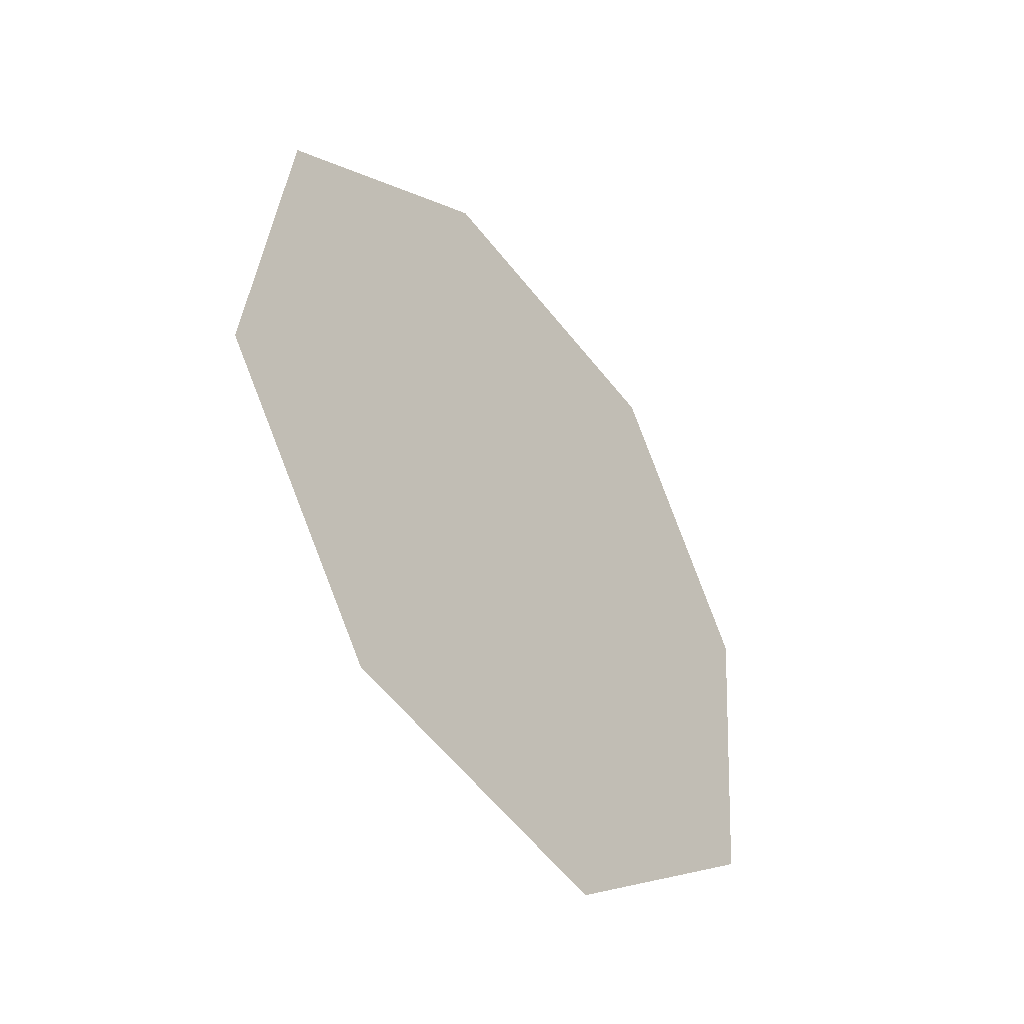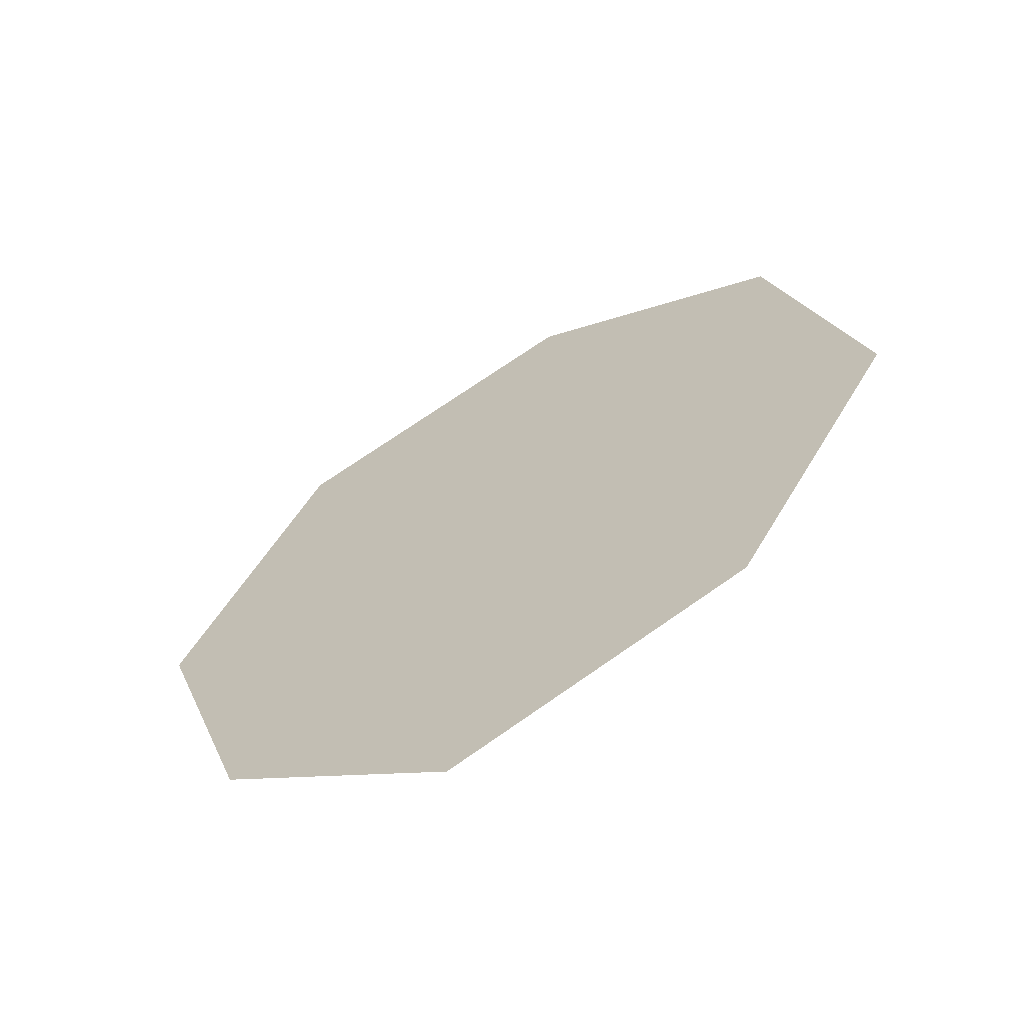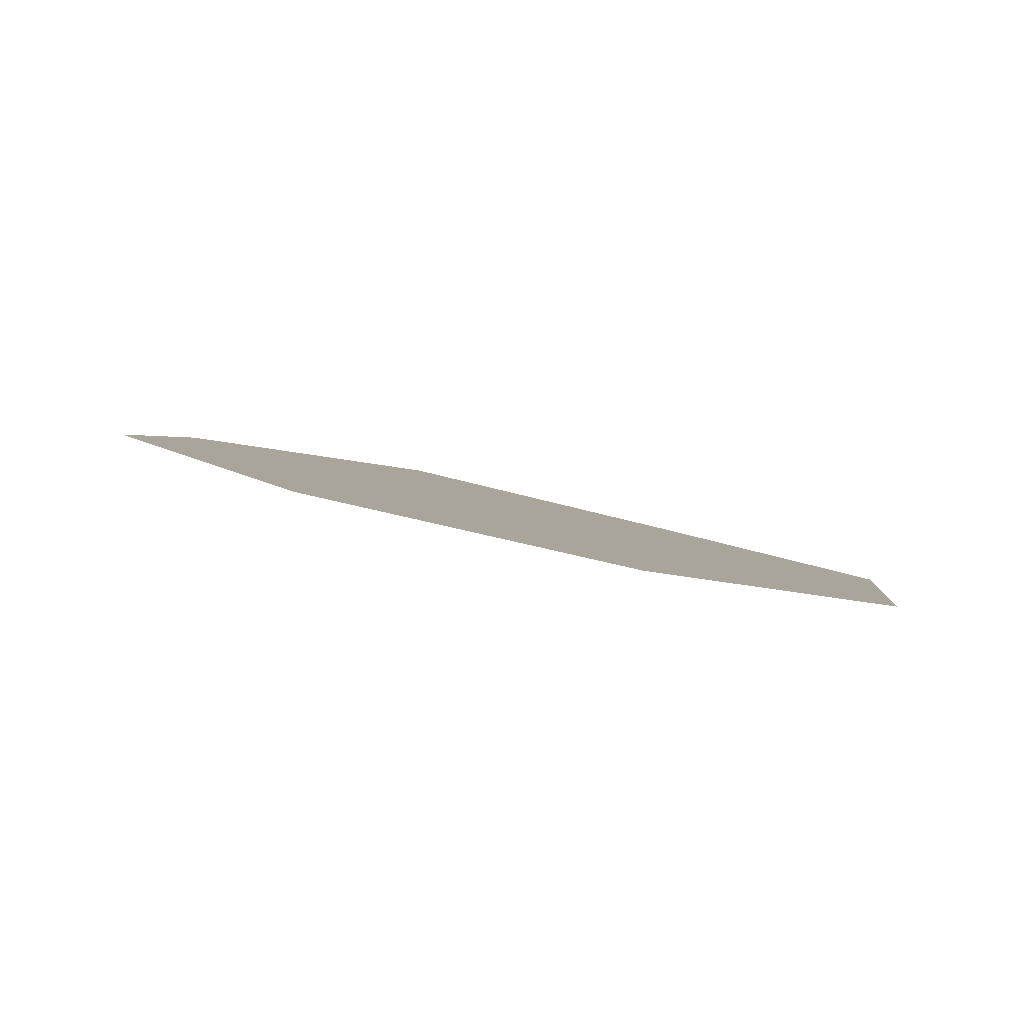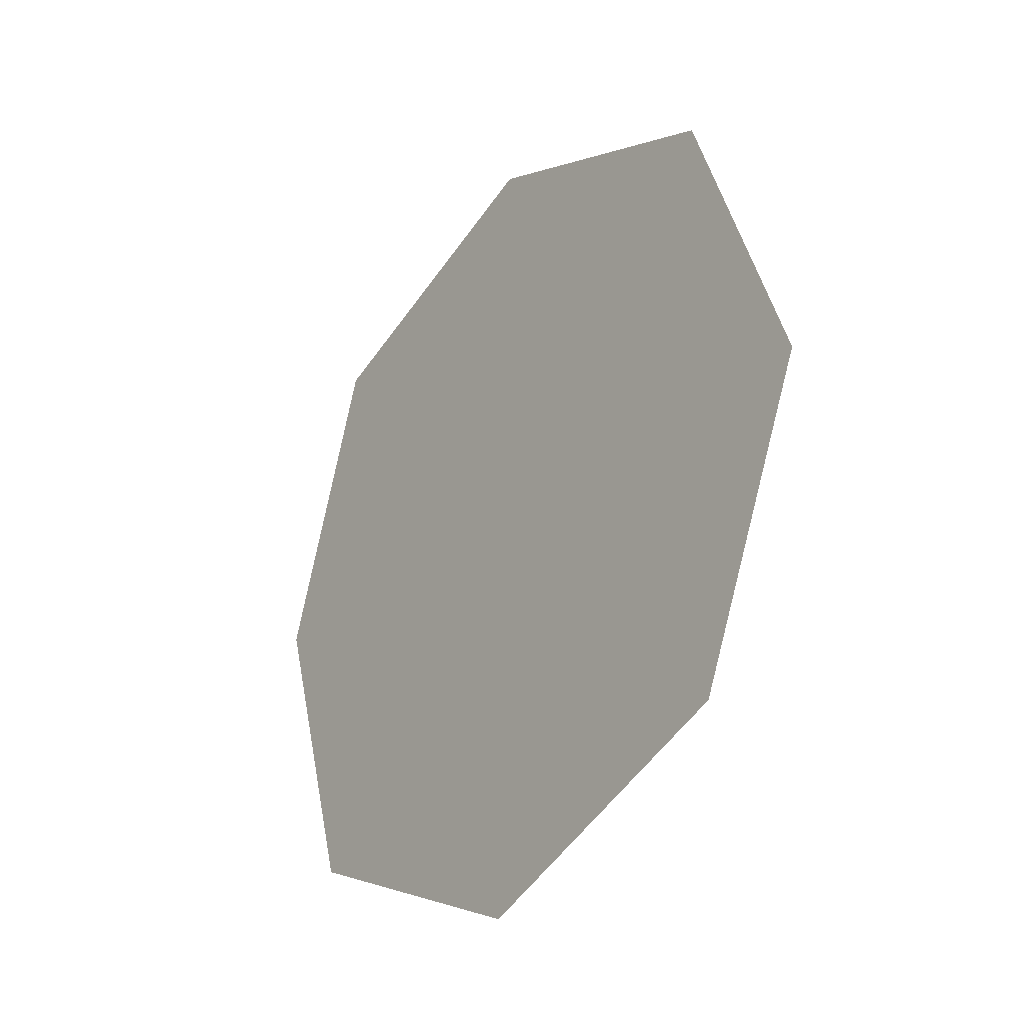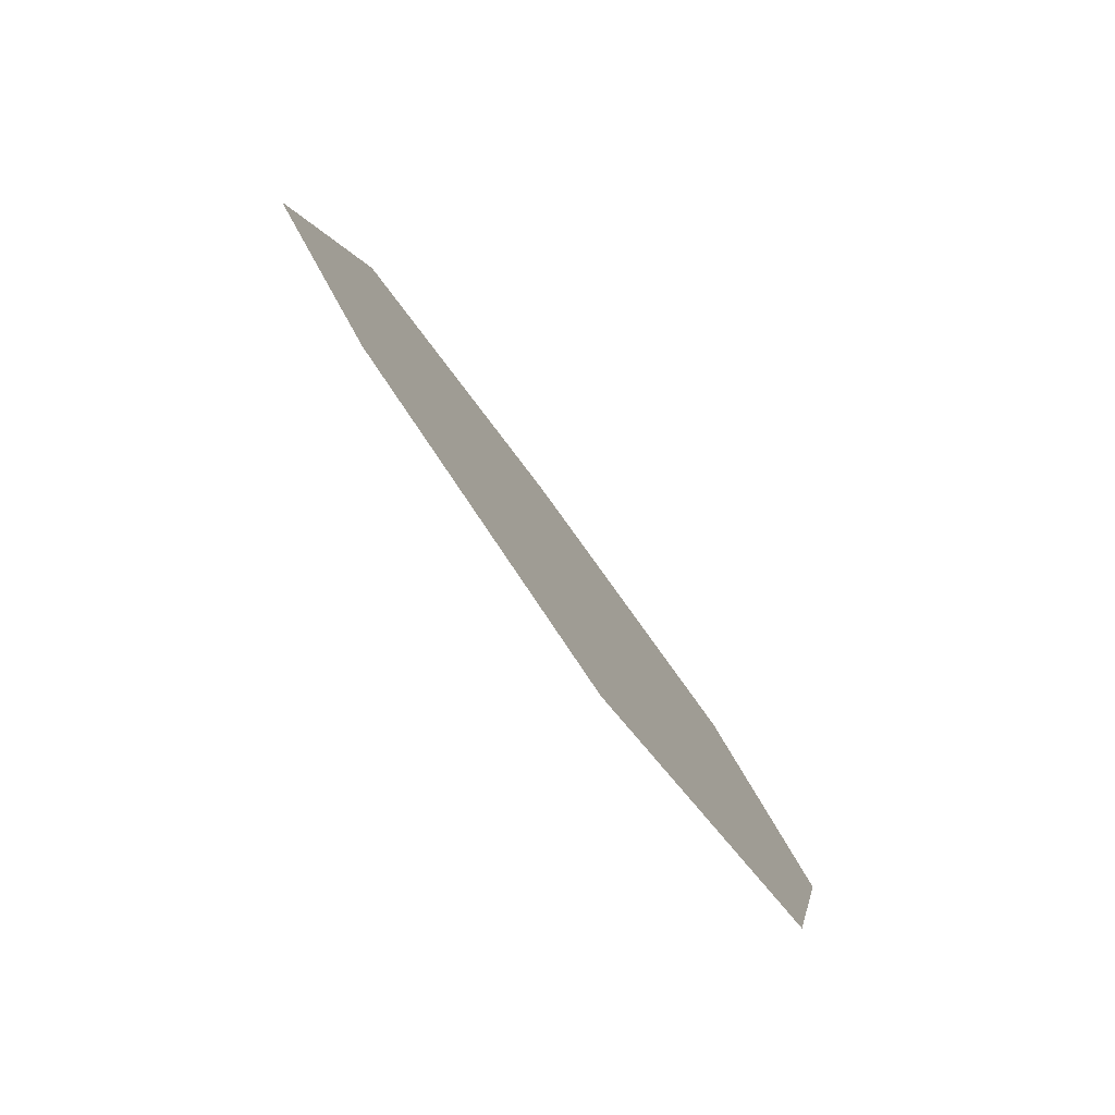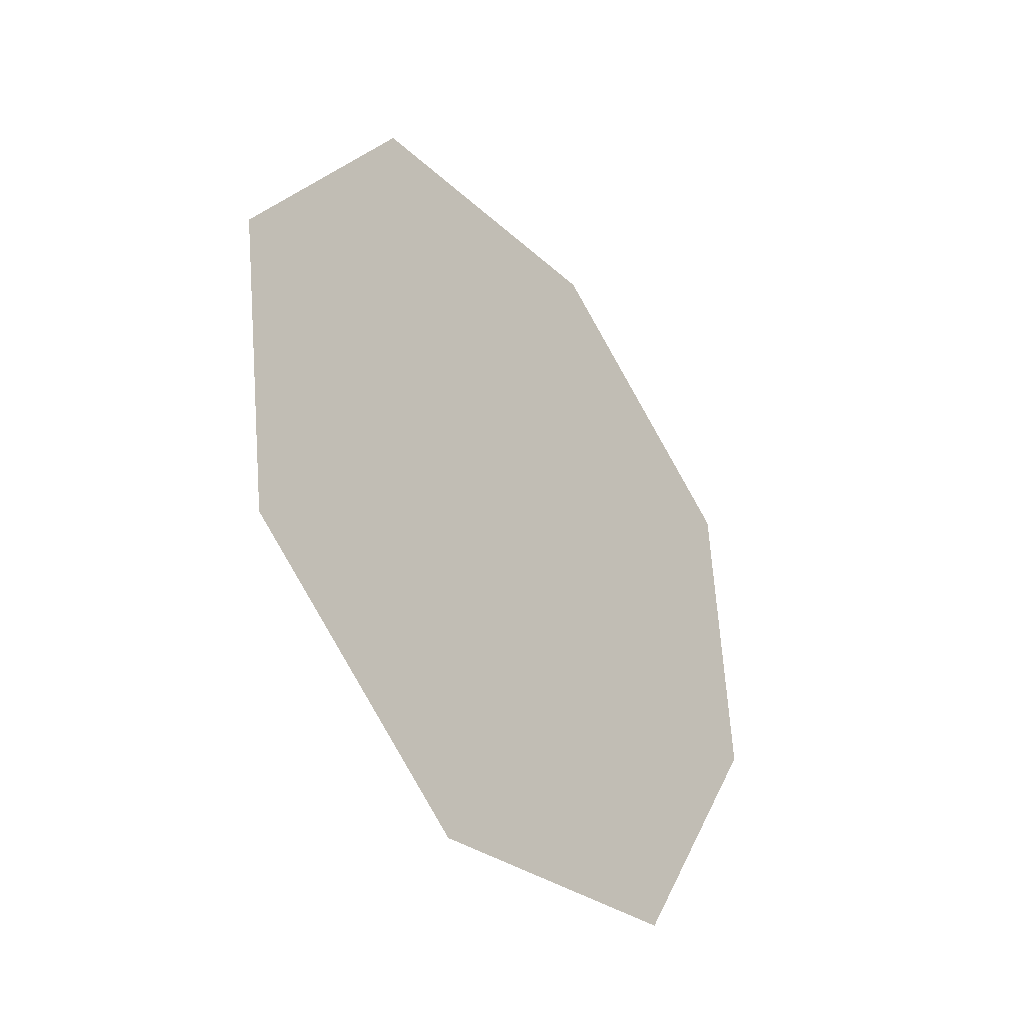
<metadata>
{"format":"obj","ext":"obj","renderer":"f3d","projection":"perspective","resolution":1024,"background":"white","views":[{"elev":55.8,"azim":81.8,"up":"+Y"},{"elev":6.6,"azim":58.1,"up":"+Z"},{"elev":-31.2,"azim":-20.5,"up":"+Z"},{"elev":63.2,"azim":-89.3,"up":"+Y"},{"elev":12.6,"azim":86.5,"up":"+Y"},{"elev":41.5,"azim":98.7,"up":"+Y"}]}
</metadata>
<code>
v 20 4 3
v 28 20 15
v 0 20 15
v 0 -1 -1
v 20 4 3
v 0 20 15
v -20 4 3
v 0 -1 -1
v 0 20 15
v -28 20 15
v -20 4 3
v 0 20 15
v -20 37 27
v -28 20 15
v 0 20 15
v 0 43 32
v -20 37 27
v 0 20 15
v 20 37 27
v 0 43 32
v 0 20 15
v 28 20 15
v 20 37 27
v 0 20 15
v 20 4 3
v 0 20 15
v 28 20 15
v 0 -1 -1
v 0 20 15
v 20 4 3
v -20 4 3
v 0 20 15
v 0 -1 -1
v -28 20 15
v 0 20 15
v -20 4 3
v -20 37 27
v 0 20 15
v -28 20 15
v 0 43 32
v 0 20 15
v -20 37 27
v 20 37 27
v 0 20 15
v 0 43 32
v 28 20 15
v 0 20 15
v 20 37 27
f 1 2 3
f 4 5 6
f 7 8 9
f 10 11 12
f 13 14 15
f 16 17 18
f 19 20 21
f 22 23 24
f 25 26 27
f 28 29 30
f 31 32 33
f 34 35 36
f 37 38 39
f 40 41 42
f 43 44 45
f 46 47 48

</code>
